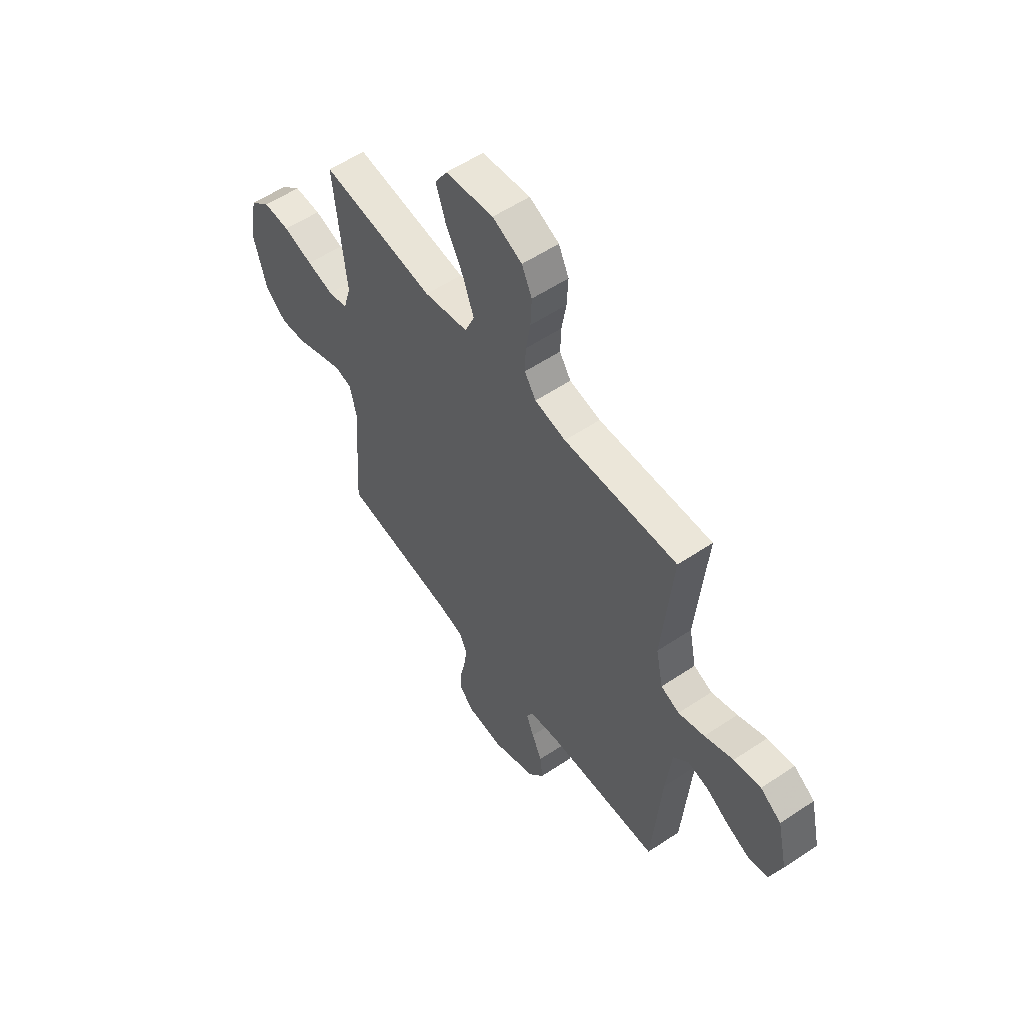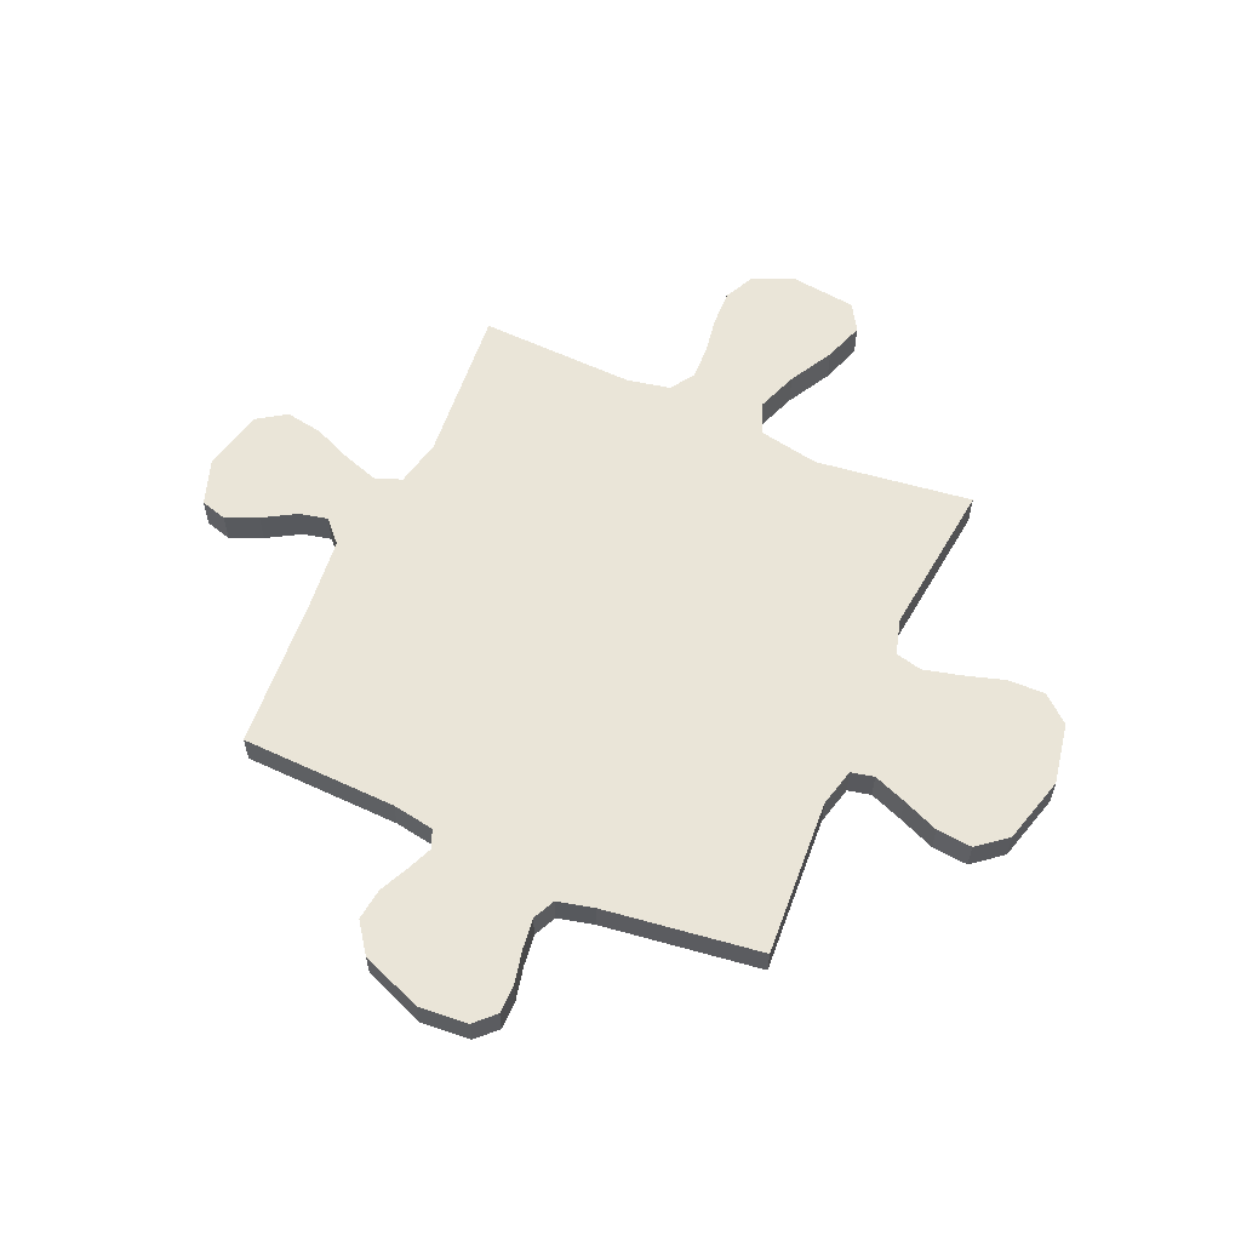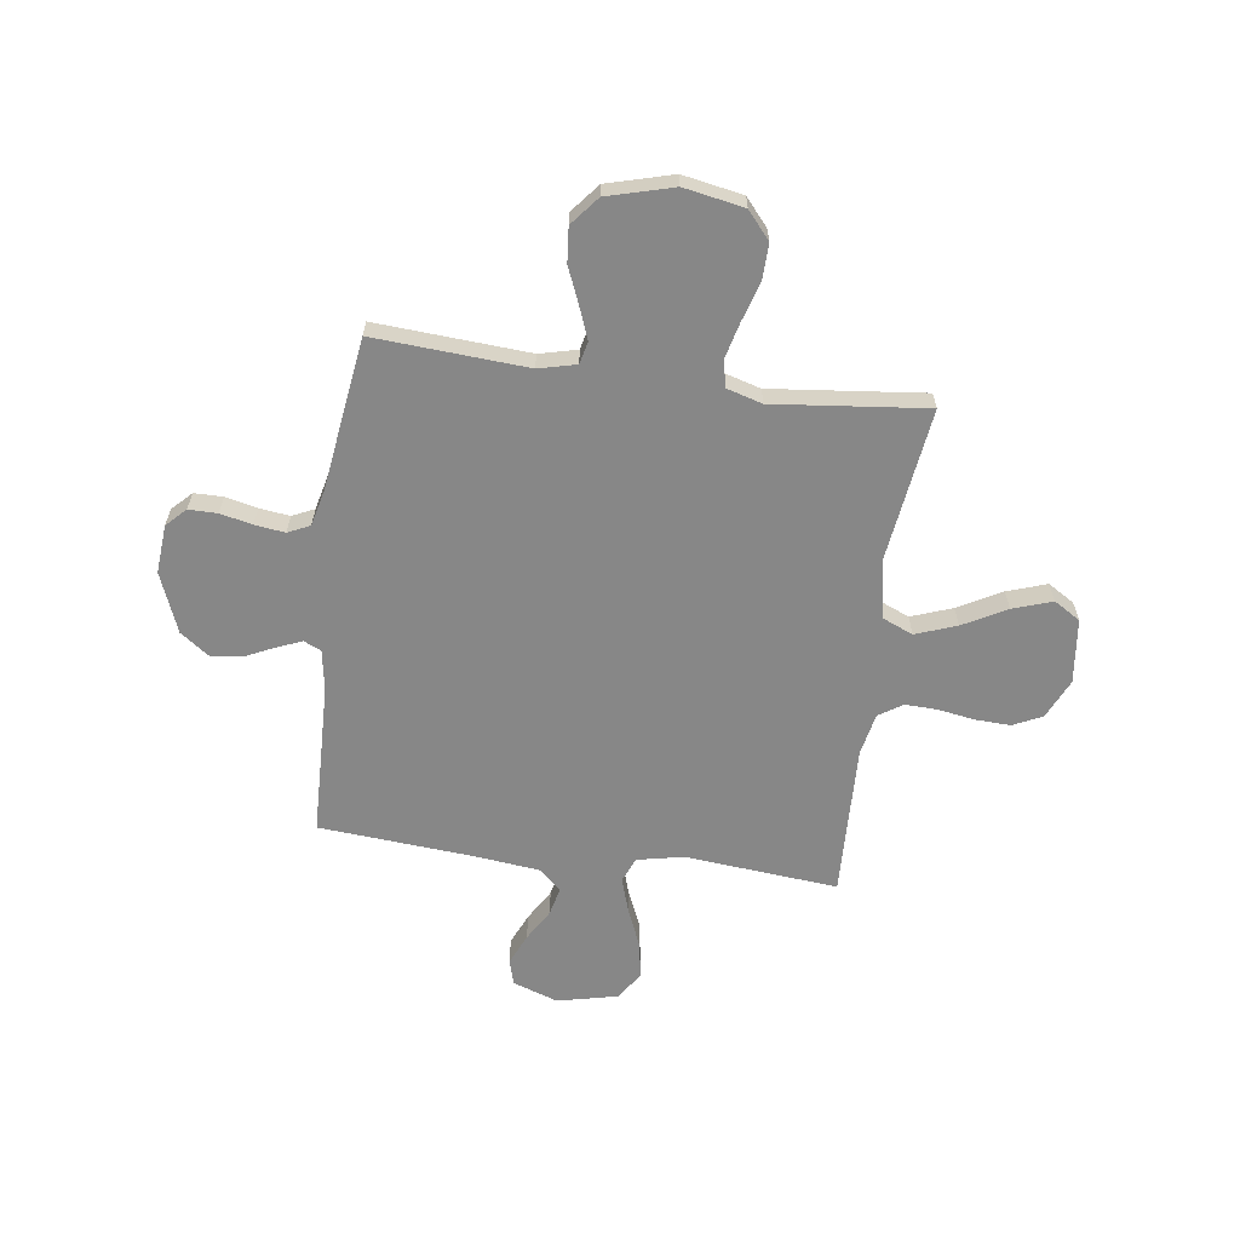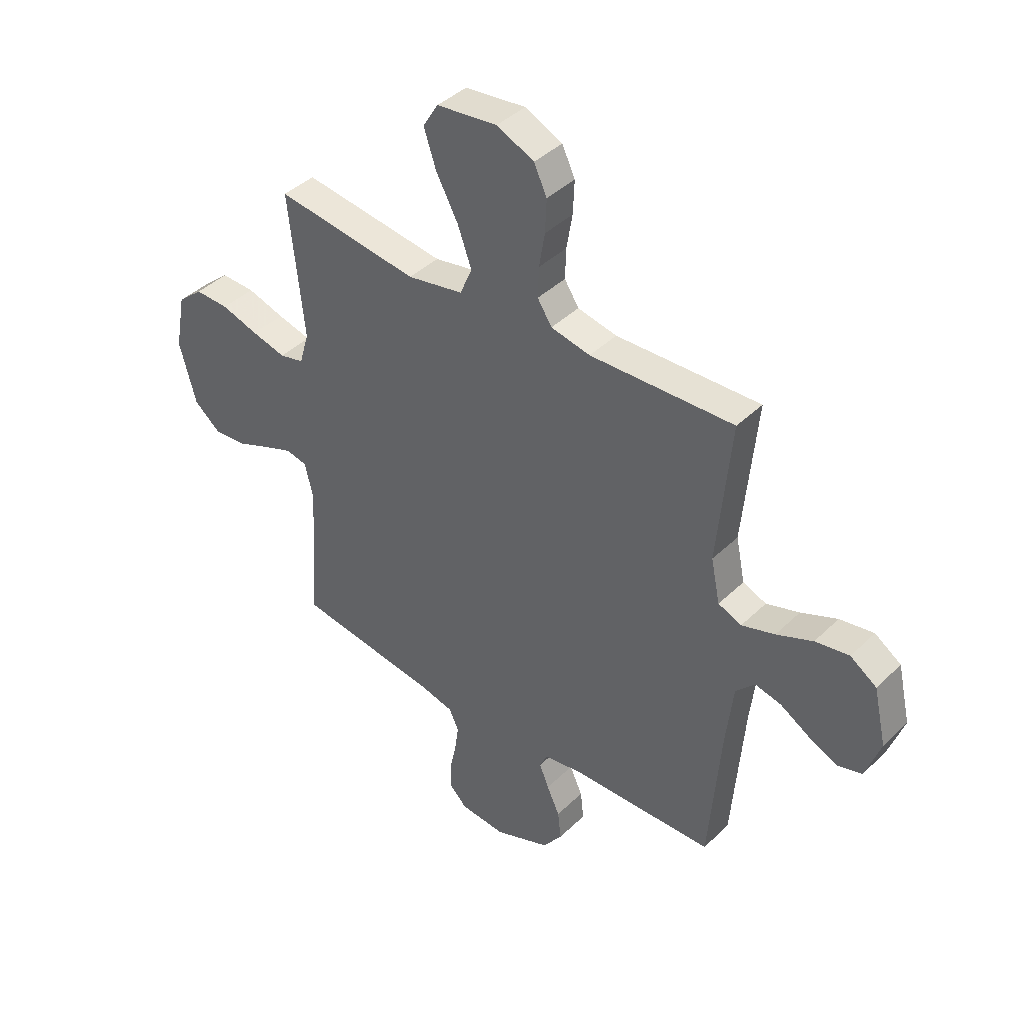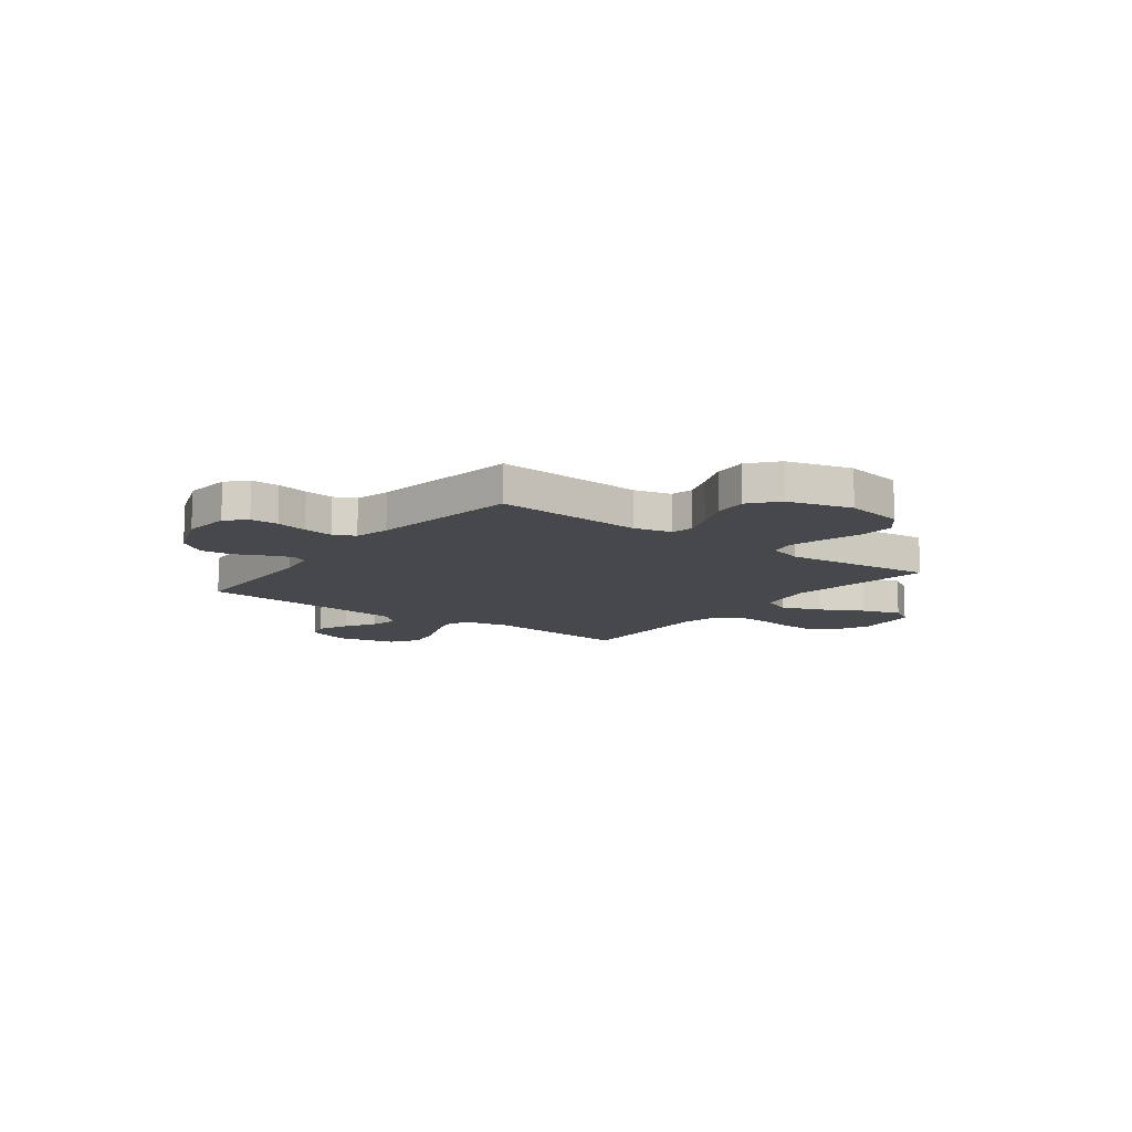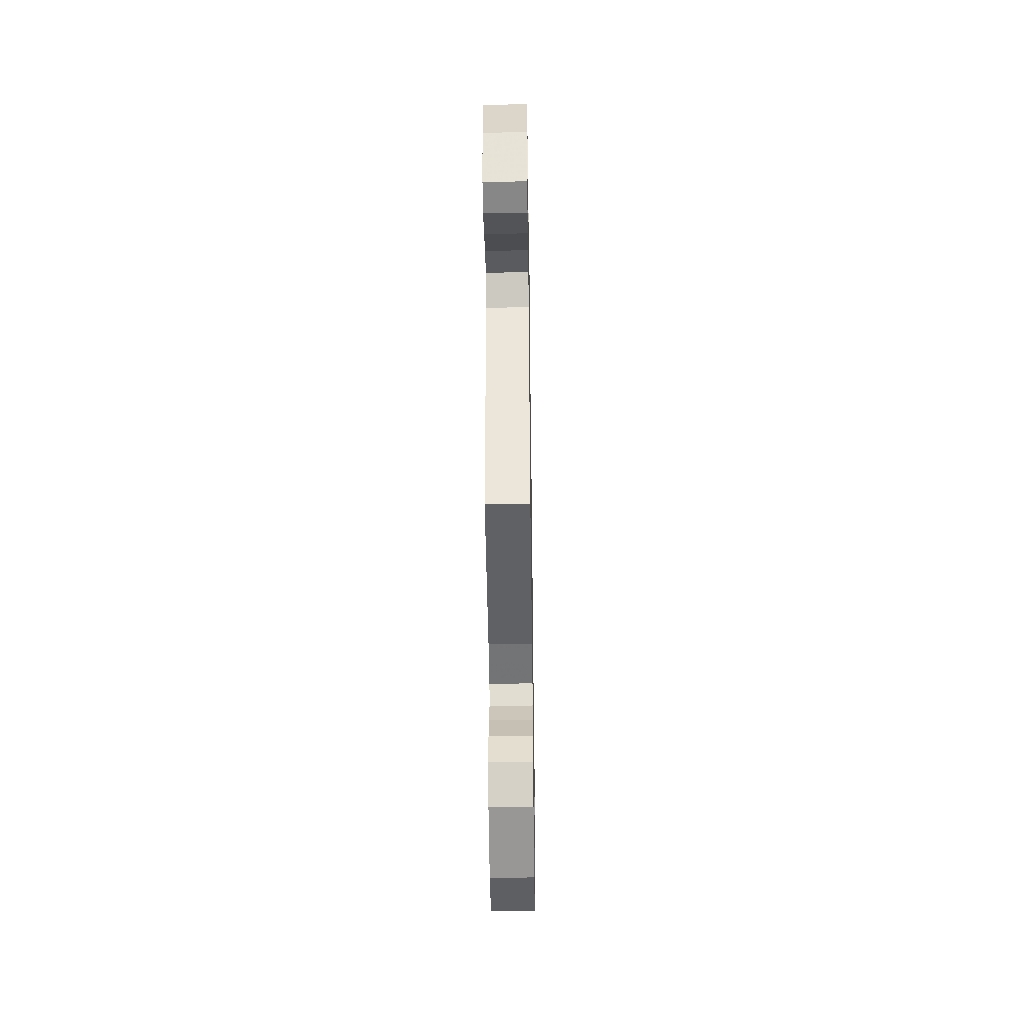
<metadata>
{"format":"obj","ext":"obj","renderer":"f3d","projection":"perspective","resolution":1024,"background":"white","views":[{"elev":56.0,"azim":54.9,"up":"+Z"},{"elev":59.1,"azim":-156.0,"up":"+Y"},{"elev":-62.5,"azim":-97.7,"up":"+Y"},{"elev":41.1,"azim":40.7,"up":"+Z"},{"elev":-11.4,"azim":-127.0,"up":"+Y"},{"elev":-46.8,"azim":90.8,"up":"+Z"}]}
</metadata>
<code>
v -0.5 0.07 -0.5
v -0.48 0.07 -0.2
v -0.498 0.07 -0.126
v -0.542 0.07 -0.116
v -0.605 0.07 -0.14
v -0.675 0.07 -0.169
v -0.743 0.07 -0.175
v -0.799 0.07 -0.129
v -0.834 0.07 0
v -0.812 0.07 0.118
v -0.759 0.07 0.163
v -0.688 0.07 0.161
v -0.61 0.07 0.137
v -0.539 0.07 0.119
v -0.488 0.07 0.131
v -0.468 0.07 0.2
v -0.5 0.07 0.5
v -0.2 0.07 0.46
v -0.083 0.07 0.482
v -0.058 0.07 0.541
v -0.087 0.07 0.621
v -0.133 0.07 0.706
v -0.159 0.07 0.783
v -0.127 0.07 0.835
v 0 0.07 0.85
v 0.078 0.07 0.814
v 0.105 0.07 0.757
v 0.102 0.07 0.688
v 0.09 0.07 0.616
v 0.088 0.07 0.553
v 0.118 0.07 0.507
v 0.2 0.07 0.49
v 0.5 0.07 0.5
v 0.472 0.07 0.2
v 0.491 0.07 0.109
v 0.54 0.07 0.089
v 0.609 0.07 0.111
v 0.685 0.07 0.143
v 0.756 0.07 0.155
v 0.811 0.07 0.118
v 0.838 0.07 0
v 0.807 0.07 -0.089
v 0.757 0.07 -0.103
v 0.696 0.07 -0.076
v 0.634 0.07 -0.039
v 0.579 0.07 -0.026
v 0.539 0.07 -0.068
v 0.524 0.07 -0.2
v 0.5 0.07 -0.5
v 0.2 0.07 -0.508
v 0.12 0.07 -0.521
v 0.104 0.07 -0.555
v 0.124 0.07 -0.604
v 0.151 0.07 -0.662
v 0.158 0.07 -0.723
v 0.117 0.07 -0.779
v 0 0.07 -0.825
v -0.095 0.07 -0.817
v -0.132 0.07 -0.78
v -0.132 0.07 -0.724
v -0.118 0.07 -0.661
v -0.11 0.07 -0.602
v -0.13 0.07 -0.559
v -0.2 0.07 -0.542
v -0.5 0 -0.5
v -0.48 0 -0.2
v -0.498 0 -0.126
v -0.542 0 -0.116
v -0.605 0 -0.14
v -0.675 0 -0.169
v -0.743 0 -0.175
v -0.799 0 -0.129
v -0.834 0 0
v -0.812 0 0.118
v -0.759 0 0.163
v -0.688 0 0.161
v -0.61 0 0.137
v -0.539 0 0.119
v -0.488 0 0.131
v -0.468 0 0.2
v -0.5 0 0.5
v -0.2 0 0.46
v -0.083 0 0.482
v -0.058 0 0.541
v -0.087 0 0.621
v -0.133 0 0.706
v -0.159 0 0.783
v -0.127 0 0.835
v 0 0 0.85
v 0.078 0 0.814
v 0.105 0 0.757
v 0.102 0 0.688
v 0.09 0 0.616
v 0.088 0 0.553
v 0.118 0 0.507
v 0.2 0 0.49
v 0.5 0 0.5
v 0.472 0 0.2
v 0.491 0 0.109
v 0.54 0 0.089
v 0.609 0 0.111
v 0.685 0 0.143
v 0.756 0 0.155
v 0.811 0 0.118
v 0.838 0 0
v 0.807 0 -0.089
v 0.757 0 -0.103
v 0.696 0 -0.076
v 0.634 0 -0.039
v 0.579 0 -0.026
v 0.539 0 -0.068
v 0.524 0 -0.2
v 0.5 0 -0.5
v 0.2 0 -0.508
v 0.12 0 -0.521
v 0.104 0 -0.555
v 0.124 0 -0.604
v 0.151 0 -0.662
v 0.158 0 -0.723
v 0.117 0 -0.779
v 0 0 -0.825
v -0.095 0 -0.817
v -0.132 0 -0.78
v -0.132 0 -0.724
v -0.118 0 -0.661
v -0.11 0 -0.602
v -0.13 0 -0.559
v -0.2 0 -0.542
f 58 59 60 61
f 58 61 62
f 57 58 62
f 56 57 62 63
f 53 54 55 56
f 52 53 56 63
f 48 49 50
f 47 48 50 51
f 42 43 44 45
f 40 41 42 45
f 40 45 46
f 37 38 39 40
f 36 37 40 46
f 35 36 46 47
f 32 33 34
f 31 32 34 35
f 26 27 28 29
f 26 29 30
f 25 26 30
f 24 25 30
f 21 22 23 24
f 20 21 24 30
f 19 20 30 31
f 16 17 18
f 15 16 18 19
f 10 11 12 13
f 10 13 14
f 9 10 14
f 8 9 14 15
f 5 6 7 8
f 4 5 8 15
f 64 1 2
f 64 2 3
f 51 52 63 64
f 51 64 3
f 47 51 3
f 19 31 35 47
f 15 19 47
f 3 4 15 47
f 125 124 123 122
f 126 125 122
f 126 122 121
f 127 126 121 120
f 120 119 118 117
f 127 120 117 116
f 114 113 112
f 115 114 112 111
f 109 108 107 106
f 109 106 105 104
f 110 109 104
f 104 103 102 101
f 110 104 101 100
f 111 110 100 99
f 98 97 96
f 99 98 96 95
f 93 92 91 90
f 94 93 90
f 94 90 89
f 94 89 88
f 88 87 86 85
f 94 88 85 84
f 95 94 84 83
f 82 81 80
f 83 82 80 79
f 77 76 75 74
f 78 77 74
f 78 74 73
f 79 78 73 72
f 72 71 70 69
f 79 72 69 68
f 66 65 128
f 67 66 128
f 128 127 116 115
f 67 128 115
f 67 115 111
f 111 99 95 83
f 111 83 79
f 111 79 68 67
f 1 65 66 2
f 2 66 67 3
f 3 67 68 4
f 4 68 69 5
f 5 69 70 6
f 6 70 71 7
f 7 71 72 8
f 8 72 73 9
f 9 73 74 10
f 10 74 75 11
f 11 75 76 12
f 12 76 77 13
f 13 77 78 14
f 14 78 79 15
f 15 79 80 16
f 16 80 81 17
f 17 81 82 18
f 18 82 83 19
f 19 83 84 20
f 20 84 85 21
f 21 85 86 22
f 22 86 87 23
f 23 87 88 24
f 24 88 89 25
f 25 89 90 26
f 26 90 91 27
f 27 91 92 28
f 28 92 93 29
f 29 93 94 30
f 30 94 95 31
f 31 95 96 32
f 32 96 97 33
f 33 97 98 34
f 34 98 99 35
f 35 99 100 36
f 36 100 101 37
f 37 101 102 38
f 38 102 103 39
f 39 103 104 40
f 40 104 105 41
f 41 105 106 42
f 42 106 107 43
f 43 107 108 44
f 44 108 109 45
f 45 109 110 46
f 46 110 111 47
f 47 111 112 48
f 48 112 113 49
f 49 113 114 50
f 50 114 115 51
f 51 115 116 52
f 52 116 117 53
f 53 117 118 54
f 54 118 119 55
f 55 119 120 56
f 56 120 121 57
f 57 121 122 58
f 58 122 123 59
f 59 123 124 60
f 60 124 125 61
f 61 125 126 62
f 62 126 127 63
f 63 127 128 64
f 64 128 65 1

</code>
